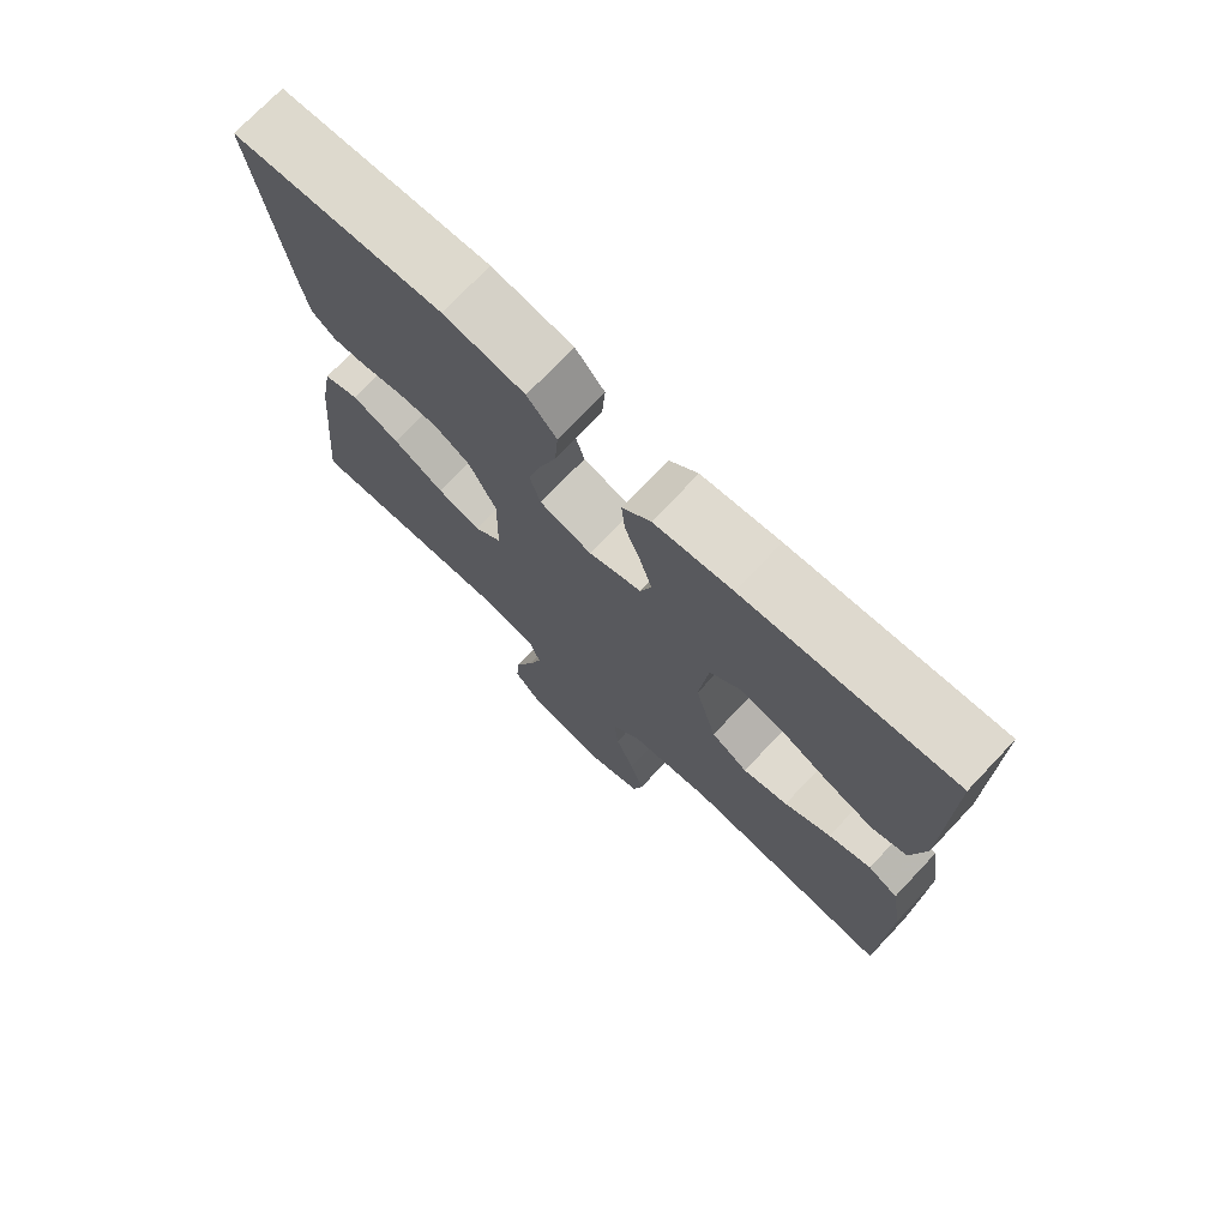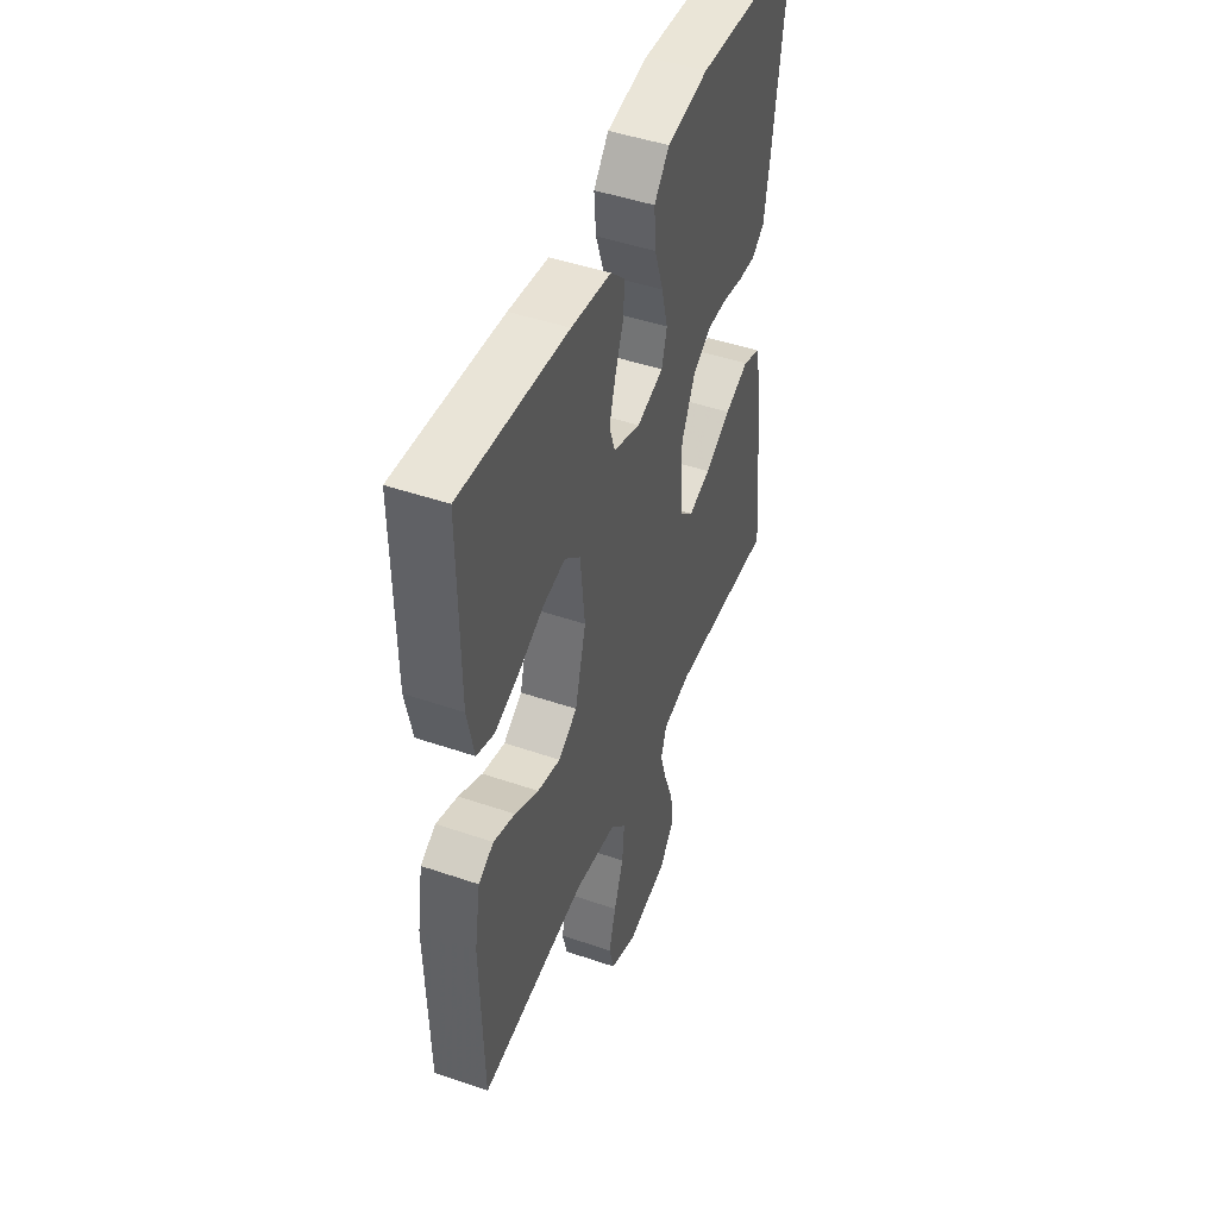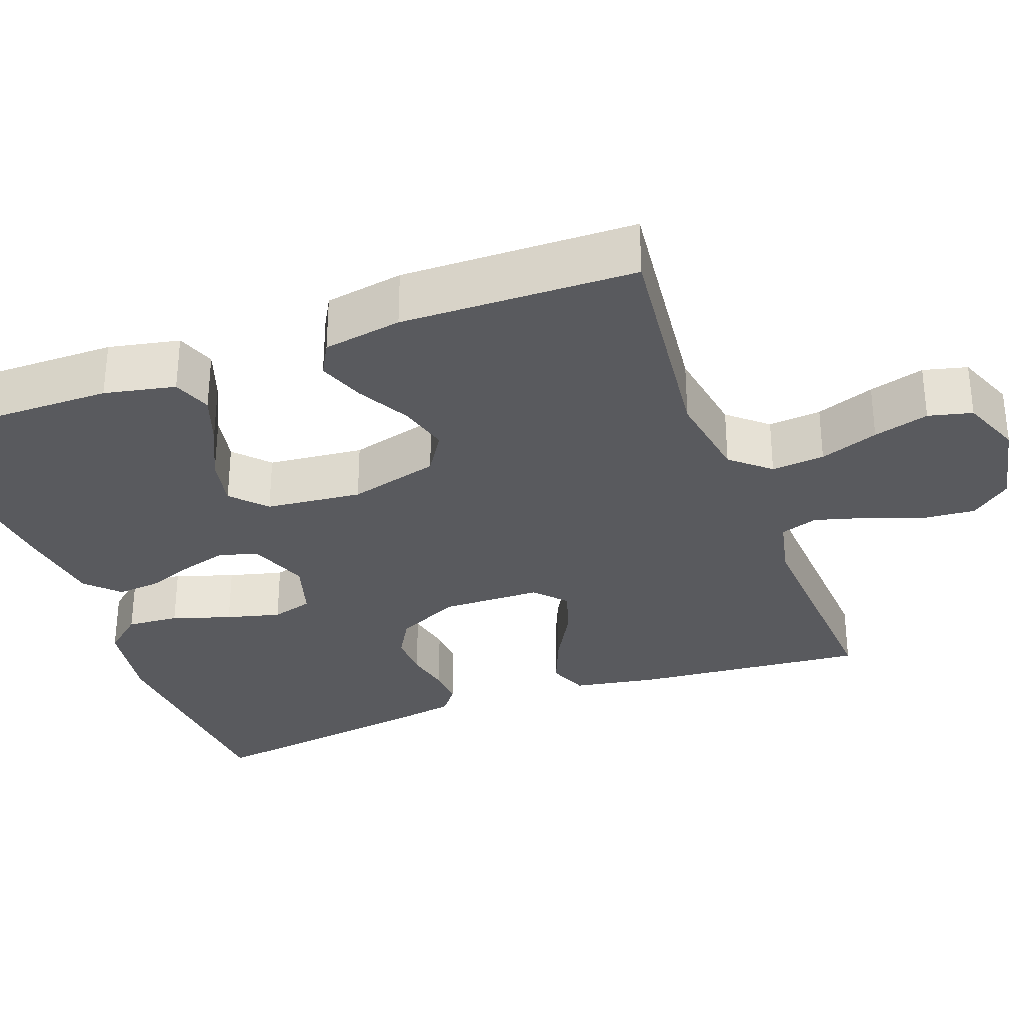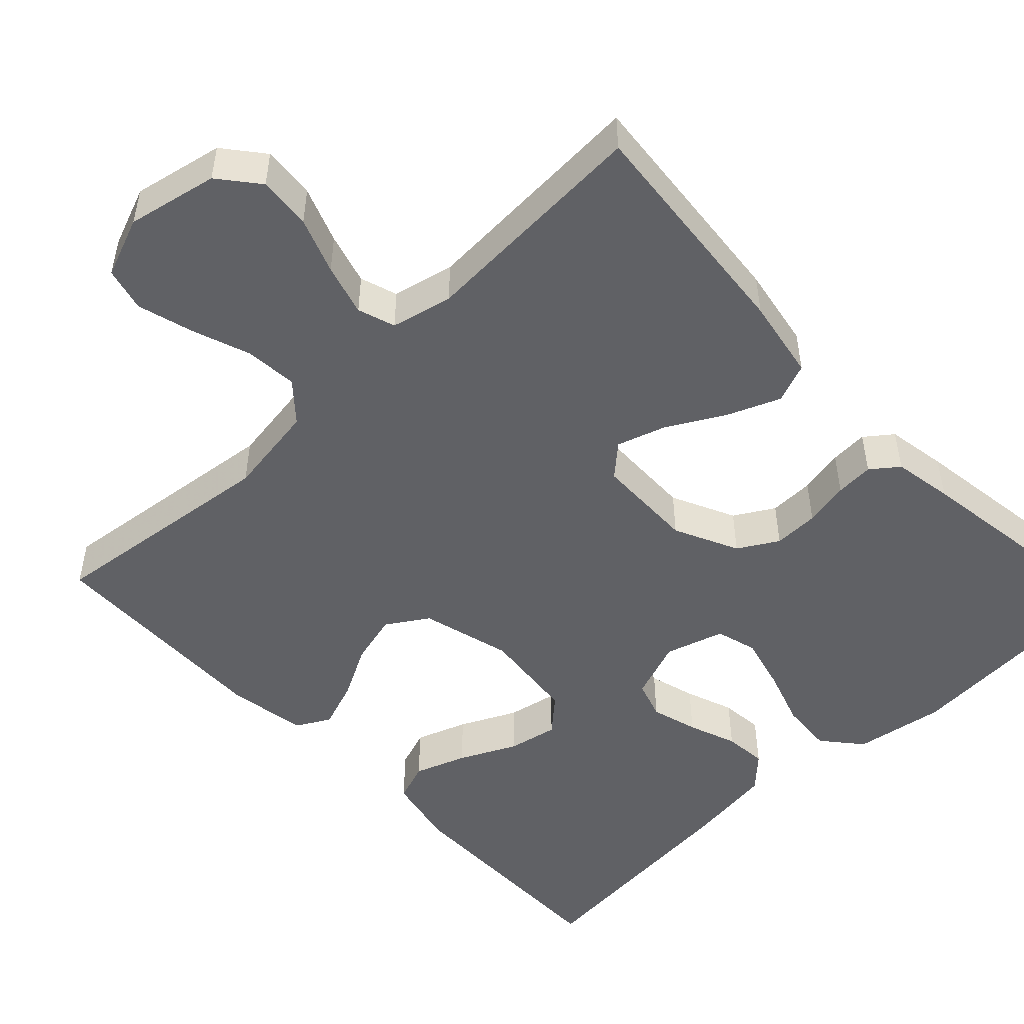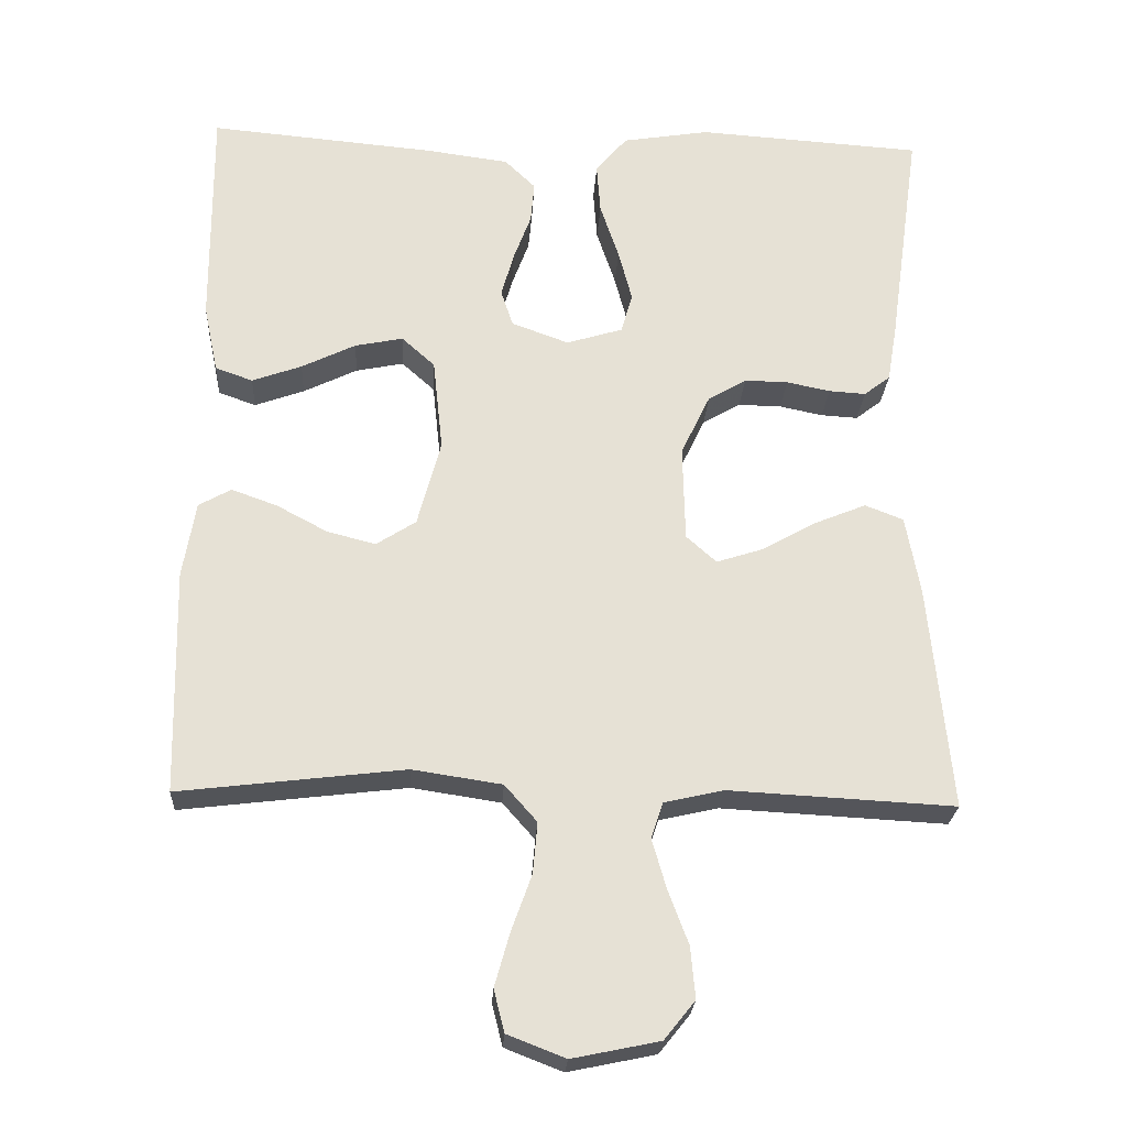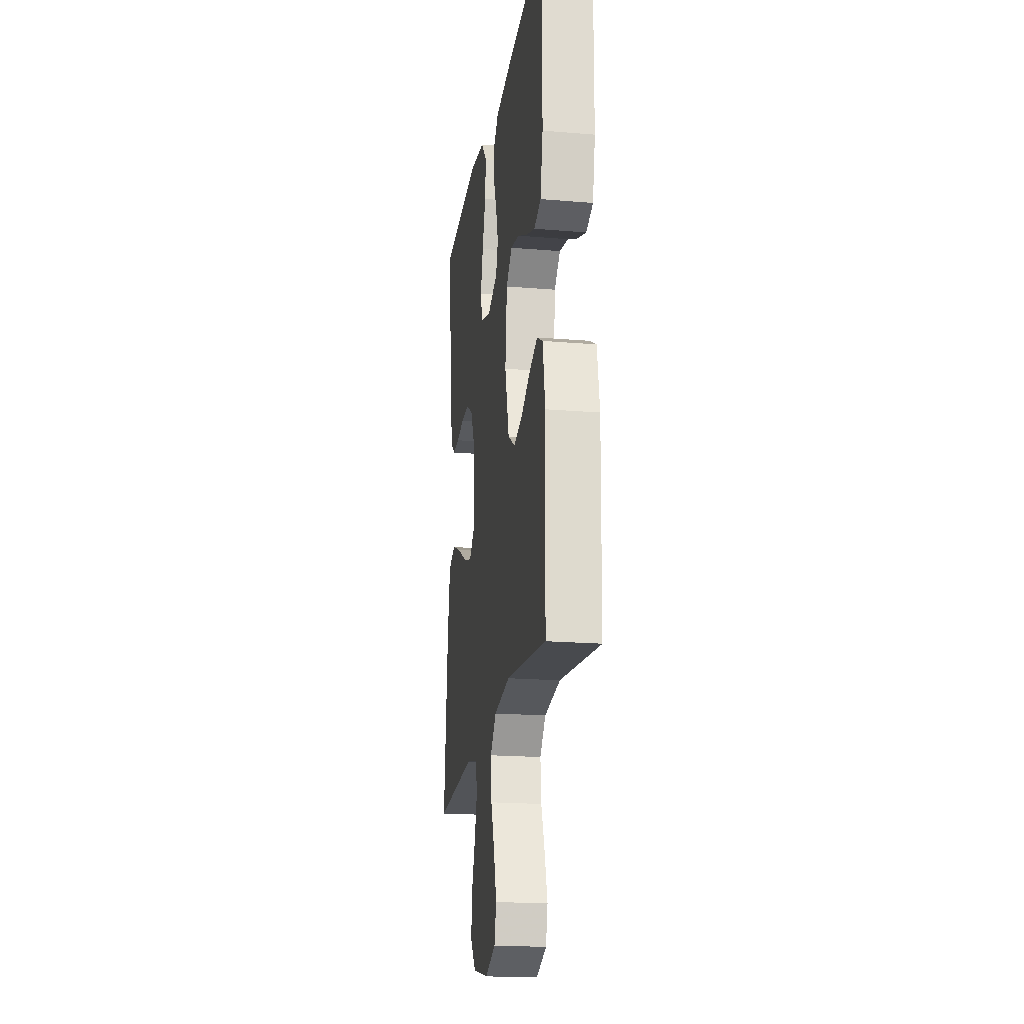
<metadata>
{"format":"obj","ext":"obj","renderer":"f3d","projection":"perspective","resolution":1024,"background":"white","views":[{"elev":73.7,"azim":43.5,"up":"+Z"},{"elev":47.1,"azim":111.2,"up":"+Z"},{"elev":-31.5,"azim":110.5,"up":"+Y"},{"elev":-50.1,"azim":-136.4,"up":"+Y"},{"elev":-24.8,"azim":176.8,"up":"+Z"},{"elev":-19.8,"azim":81.3,"up":"+Z"}]}
</metadata>
<code>
v 0.5 0.07 0.5
v 0.498 0.07 0.2
v 0.479 0.07 0.109
v 0.429 0.07 0.091
v 0.363 0.07 0.115
v 0.291 0.07 0.15
v 0.227 0.07 0.163
v 0.183 0.07 0.123
v 0.17 0.07 0
v 0.201 0.07 -0.116
v 0.254 0.07 -0.15
v 0.319 0.07 -0.133
v 0.386 0.07 -0.097
v 0.447 0.07 -0.075
v 0.49 0.07 -0.099
v 0.507 0.07 -0.2
v 0.5 0.07 -0.5
v 0.2 0.07 -0.464
v 0.081 0.07 -0.482
v 0.038 0.07 -0.531
v 0.044 0.07 -0.599
v 0.071 0.07 -0.674
v 0.091 0.07 -0.745
v 0.077 0.07 -0.801
v 0 0.07 -0.831
v -0.116 0.07 -0.807
v -0.157 0.07 -0.756
v -0.151 0.07 -0.688
v -0.124 0.07 -0.616
v -0.105 0.07 -0.55
v -0.121 0.07 -0.502
v -0.2 0.07 -0.484
v -0.5 0.07 -0.5
v -0.471 0.07 -0.2
v -0.452 0.07 -0.095
v -0.401 0.07 -0.075
v -0.333 0.07 -0.103
v -0.26 0.07 -0.144
v -0.198 0.07 -0.164
v -0.158 0.07 -0.128
v -0.155 0.07 0
v -0.194 0.07 0.082
v -0.245 0.07 0.112
v -0.303 0.07 0.111
v -0.361 0.07 0.099
v -0.41 0.07 0.096
v -0.445 0.07 0.123
v -0.458 0.07 0.2
v -0.5 0.07 0.5
v -0.2 0.07 0.52
v -0.084 0.07 0.501
v -0.042 0.07 0.451
v -0.047 0.07 0.384
v -0.072 0.07 0.309
v -0.09 0.07 0.24
v -0.075 0.07 0.187
v 0 0.07 0.164
v 0.076 0.07 0.192
v 0.092 0.07 0.241
v 0.075 0.07 0.301
v 0.052 0.07 0.363
v 0.047 0.07 0.418
v 0.088 0.07 0.458
v 0.2 0.07 0.473
v 0.5 0 0.5
v 0.498 0 0.2
v 0.479 0 0.109
v 0.429 0 0.091
v 0.363 0 0.115
v 0.291 0 0.15
v 0.227 0 0.163
v 0.183 0 0.123
v 0.17 0 0
v 0.201 0 -0.116
v 0.254 0 -0.15
v 0.319 0 -0.133
v 0.386 0 -0.097
v 0.447 0 -0.075
v 0.49 0 -0.099
v 0.507 0 -0.2
v 0.5 0 -0.5
v 0.2 0 -0.464
v 0.081 0 -0.482
v 0.038 0 -0.531
v 0.044 0 -0.599
v 0.071 0 -0.674
v 0.091 0 -0.745
v 0.077 0 -0.801
v 0 0 -0.831
v -0.116 0 -0.807
v -0.157 0 -0.756
v -0.151 0 -0.688
v -0.124 0 -0.616
v -0.105 0 -0.55
v -0.121 0 -0.502
v -0.2 0 -0.484
v -0.5 0 -0.5
v -0.471 0 -0.2
v -0.452 0 -0.095
v -0.401 0 -0.075
v -0.333 0 -0.103
v -0.26 0 -0.144
v -0.198 0 -0.164
v -0.158 0 -0.128
v -0.155 0 0
v -0.194 0 0.082
v -0.245 0 0.112
v -0.303 0 0.111
v -0.361 0 0.099
v -0.41 0 0.096
v -0.445 0 0.123
v -0.458 0 0.2
v -0.5 0 0.5
v -0.2 0 0.52
v -0.084 0 0.501
v -0.042 0 0.451
v -0.047 0 0.384
v -0.072 0 0.309
v -0.09 0 0.24
v -0.075 0 0.187
v 0 0 0.164
v 0.076 0 0.192
v 0.092 0 0.241
v 0.075 0 0.301
v 0.052 0 0.363
v 0.047 0 0.418
v 0.088 0 0.458
v 0.2 0 0.473
f 60 61 62 63
f 59 60 63 64
f 58 59 64 1
f 51 52 53 54
f 51 54 55
f 50 51 55
f 49 50 55 56
f 47 48 49 56
f 44 45 46 47
f 43 44 47 56
f 35 36 37 38
f 35 38 39
f 32 33 34 35
f 31 32 35 39
f 30 31 39 40
f 26 27 28 29
f 26 29 30
f 25 26 30
f 21 22 23 24
f 21 24 25 30
f 15 16 17 18
f 15 18 19
f 12 13 14 15
f 11 12 15 19
f 10 11 19 20
f 3 4 5 6
f 1 2 3 6
f 1 6 7
f 58 1 7 8
f 42 43 56 57
f 41 42 57 58
f 20 21 30 40
f 9 10 20 40
f 40 41 58
f 8 9 40 58
f 127 126 125 124
f 128 127 124 123
f 65 128 123 122
f 118 117 116 115
f 119 118 115
f 119 115 114
f 120 119 114 113
f 120 113 112 111
f 111 110 109 108
f 120 111 108 107
f 102 101 100 99
f 103 102 99
f 99 98 97 96
f 103 99 96 95
f 104 103 95 94
f 93 92 91 90
f 94 93 90
f 94 90 89
f 88 87 86 85
f 94 89 88 85
f 82 81 80 79
f 83 82 79
f 79 78 77 76
f 83 79 76 75
f 84 83 75 74
f 70 69 68 67
f 70 67 66 65
f 71 70 65
f 72 71 65 122
f 121 120 107 106
f 122 121 106 105
f 104 94 85 84
f 104 84 74 73
f 122 105 104
f 122 104 73 72
f 1 65 66 2
f 2 66 67 3
f 3 67 68 4
f 4 68 69 5
f 5 69 70 6
f 6 70 71 7
f 7 71 72 8
f 8 72 73 9
f 9 73 74 10
f 10 74 75 11
f 11 75 76 12
f 12 76 77 13
f 13 77 78 14
f 14 78 79 15
f 15 79 80 16
f 16 80 81 17
f 17 81 82 18
f 18 82 83 19
f 19 83 84 20
f 20 84 85 21
f 21 85 86 22
f 22 86 87 23
f 23 87 88 24
f 24 88 89 25
f 25 89 90 26
f 26 90 91 27
f 27 91 92 28
f 28 92 93 29
f 29 93 94 30
f 30 94 95 31
f 31 95 96 32
f 32 96 97 33
f 33 97 98 34
f 34 98 99 35
f 35 99 100 36
f 36 100 101 37
f 37 101 102 38
f 38 102 103 39
f 39 103 104 40
f 40 104 105 41
f 41 105 106 42
f 42 106 107 43
f 43 107 108 44
f 44 108 109 45
f 45 109 110 46
f 46 110 111 47
f 47 111 112 48
f 48 112 113 49
f 49 113 114 50
f 50 114 115 51
f 51 115 116 52
f 52 116 117 53
f 53 117 118 54
f 54 118 119 55
f 55 119 120 56
f 56 120 121 57
f 57 121 122 58
f 58 122 123 59
f 59 123 124 60
f 60 124 125 61
f 61 125 126 62
f 62 126 127 63
f 63 127 128 64
f 64 128 65 1

</code>
